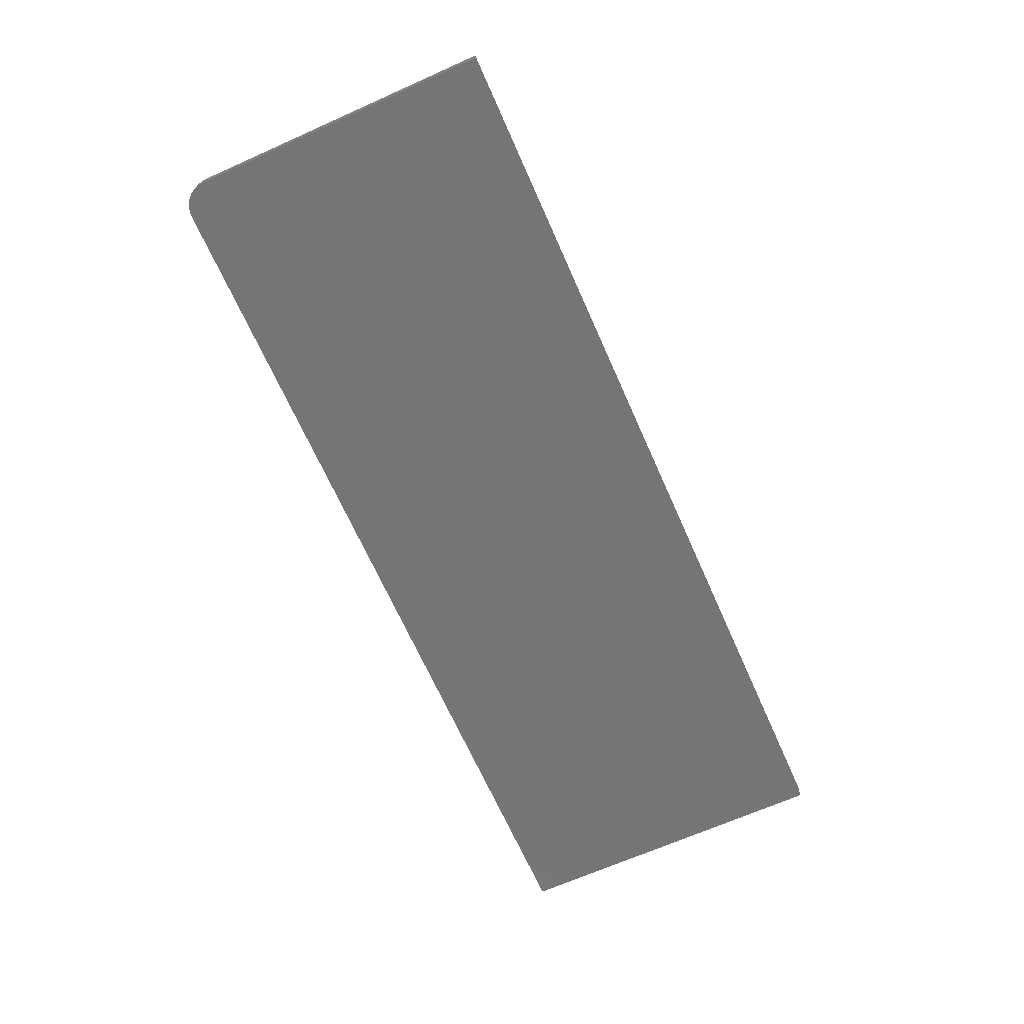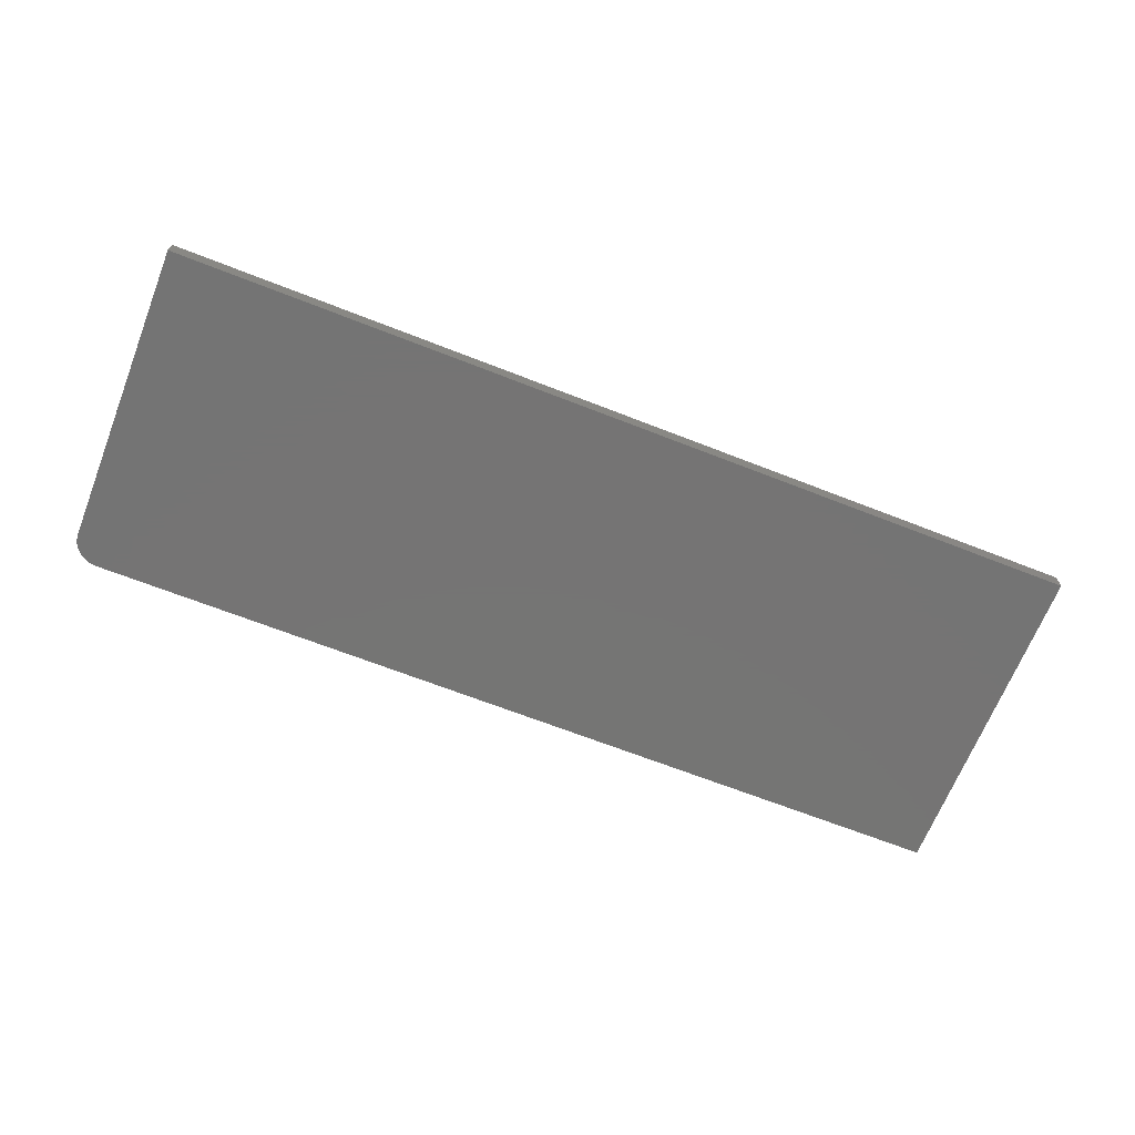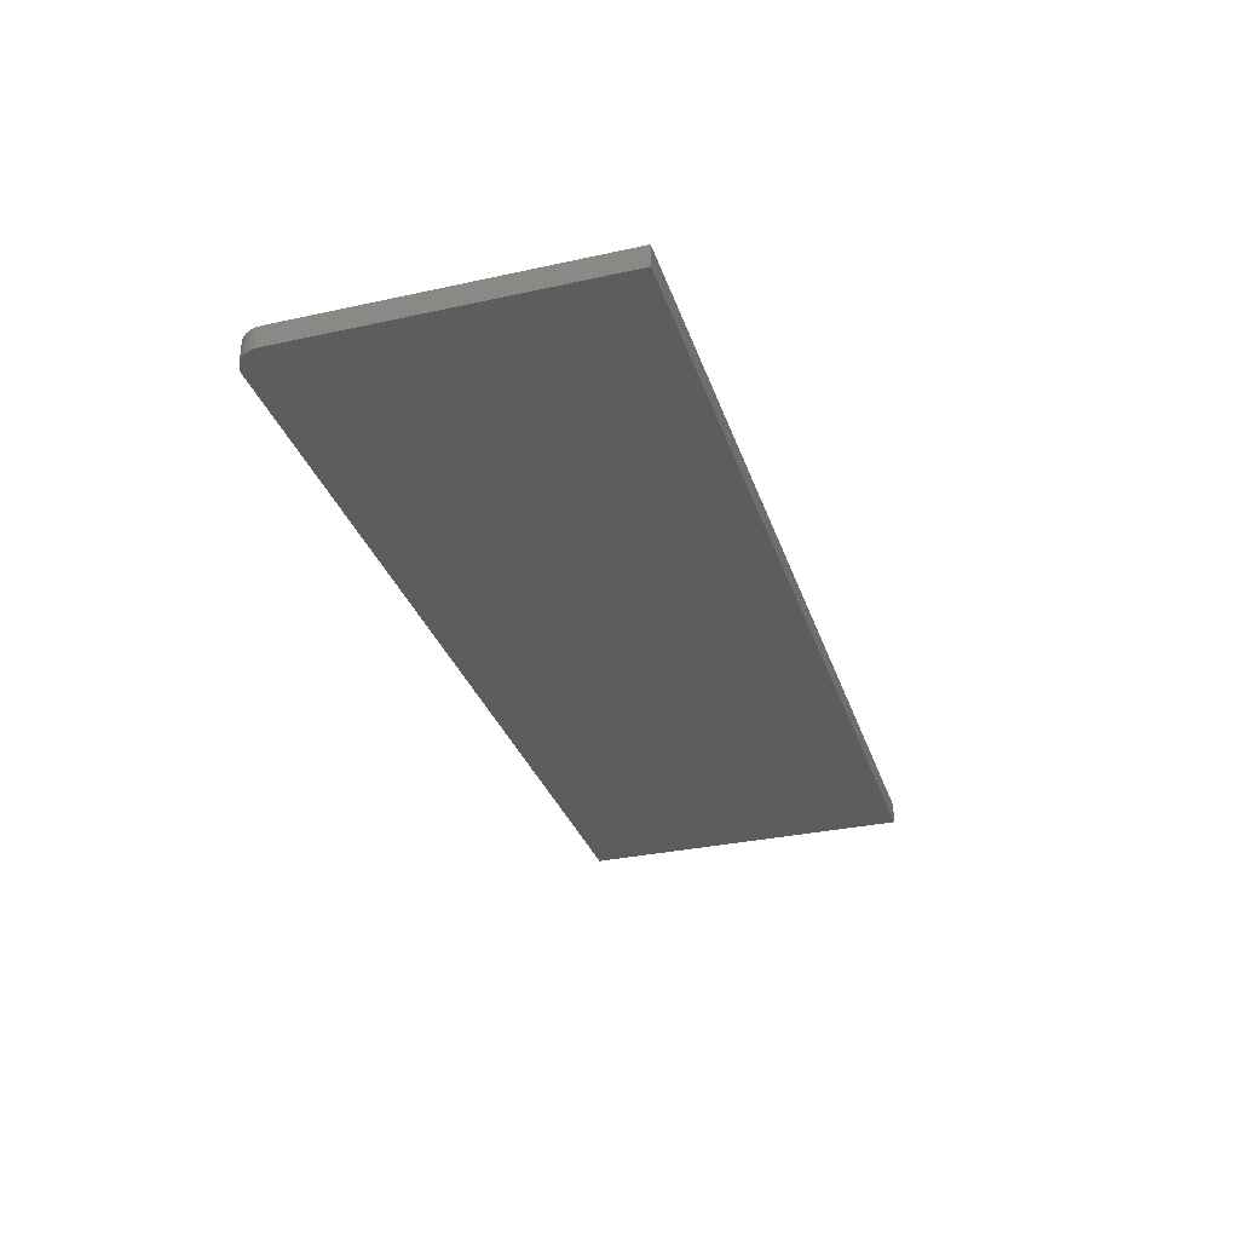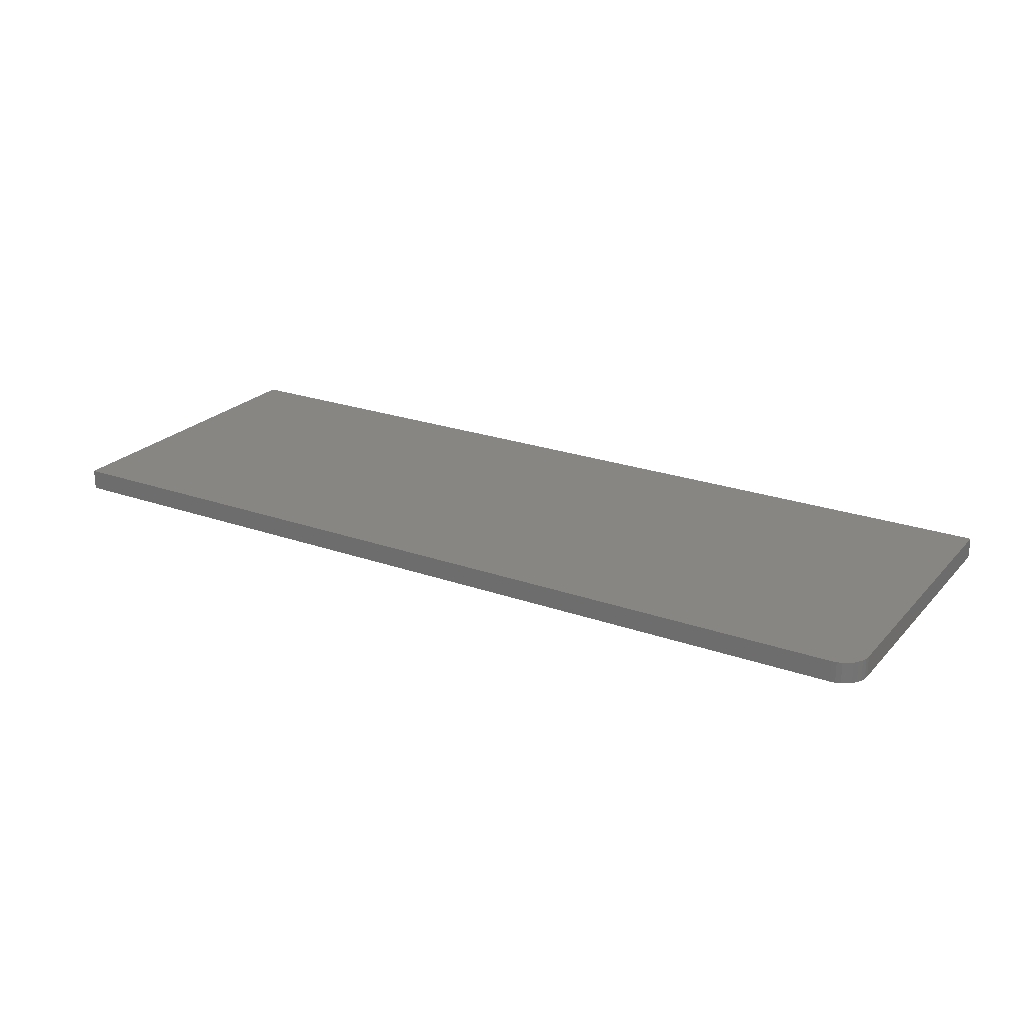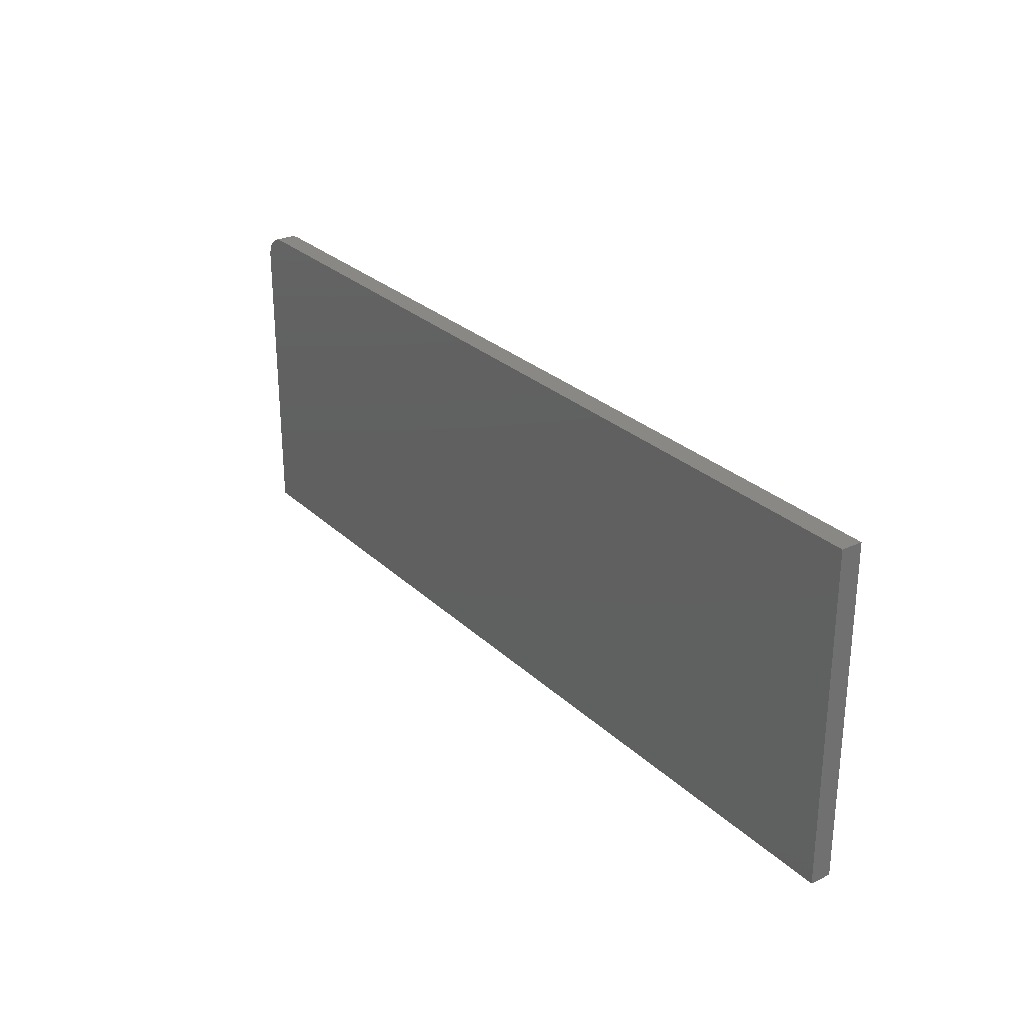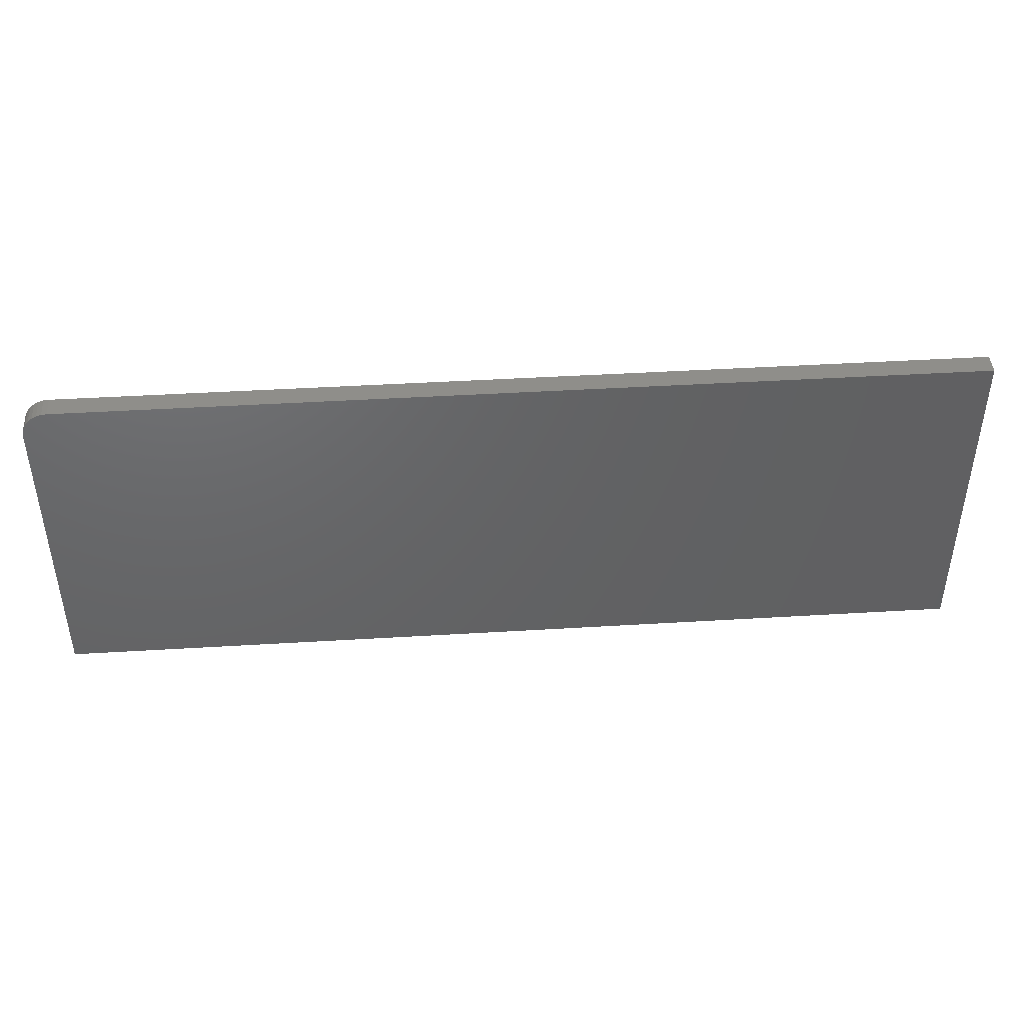
<metadata>
{"format":"stl","ext":"stl","renderer":"f3d","projection":"perspective","resolution":1024,"background":"white","views":[{"elev":-67.9,"azim":114.0,"up":"+Y"},{"elev":-66.9,"azim":158.5,"up":"+Y"},{"elev":-31.9,"azim":107.1,"up":"+Y"},{"elev":23.3,"azim":30.9,"up":"+Y"},{"elev":27.5,"azim":-125.6,"up":"+Z"},{"elev":43.6,"azim":175.9,"up":"+Z"}]}
</metadata>
<code>
# stl→obj: 24 verts, 44 faces
v 0.6953 -0.03125 0.2421
v 0.7103 -0.03125 0.2391
v 0.7029 -0.03125 0.2414
v -0.6406 -0.03125 0.2421
v -0.6406 -0.03125 -0.25
v 0.7344 -0.03125 -0.25
v 0.7344 -0.03125 0.203
v 0.7336 -0.03125 0.2107
v 0.7314 -0.03125 0.218
v 0.7278 -0.03125 0.2247
v 0.7229 -0.03125 0.2307
v 0.717 -0.03125 0.2355
v 0.7029 1.764e-16 0.2414
v 0.7103 1.771e-16 0.2391
v 0.6953 1.756e-16 0.2421
v -0.6406 2.732e-17 0.2421
v 0.717 1.777e-16 0.2355
v 0.7229 1.781e-16 0.2307
v 0.7278 1.783e-16 0.2247
v 0.7314 1.783e-16 0.218
v 0.7336 1.781e-16 0.2107
v 0.7344 1.778e-16 0.203
v 0.7344 1.527e-16 -0.25
v -0.6406 0 -0.25
f 1 2 3
f 4 5 6
f 4 6 7
f 4 7 8
f 4 8 9
f 4 9 10
f 4 10 11
f 4 11 12
f 4 12 2
f 4 2 1
f 13 14 15
f 16 15 14
f 16 14 17
f 16 17 18
f 16 18 19
f 16 19 20
f 16 20 21
f 16 21 22
f 16 22 23
f 16 23 24
f 1 15 4
f 4 15 16
f 6 23 7
f 7 23 22
f 15 1 13
f 13 1 3
f 13 3 14
f 14 3 2
f 14 2 17
f 17 2 12
f 17 12 18
f 18 12 11
f 18 11 19
f 19 11 10
f 19 10 20
f 20 10 9
f 20 9 21
f 21 9 8
f 21 8 22
f 22 8 7
f 4 16 5
f 5 16 24
f 5 24 6
f 6 24 23

</code>
